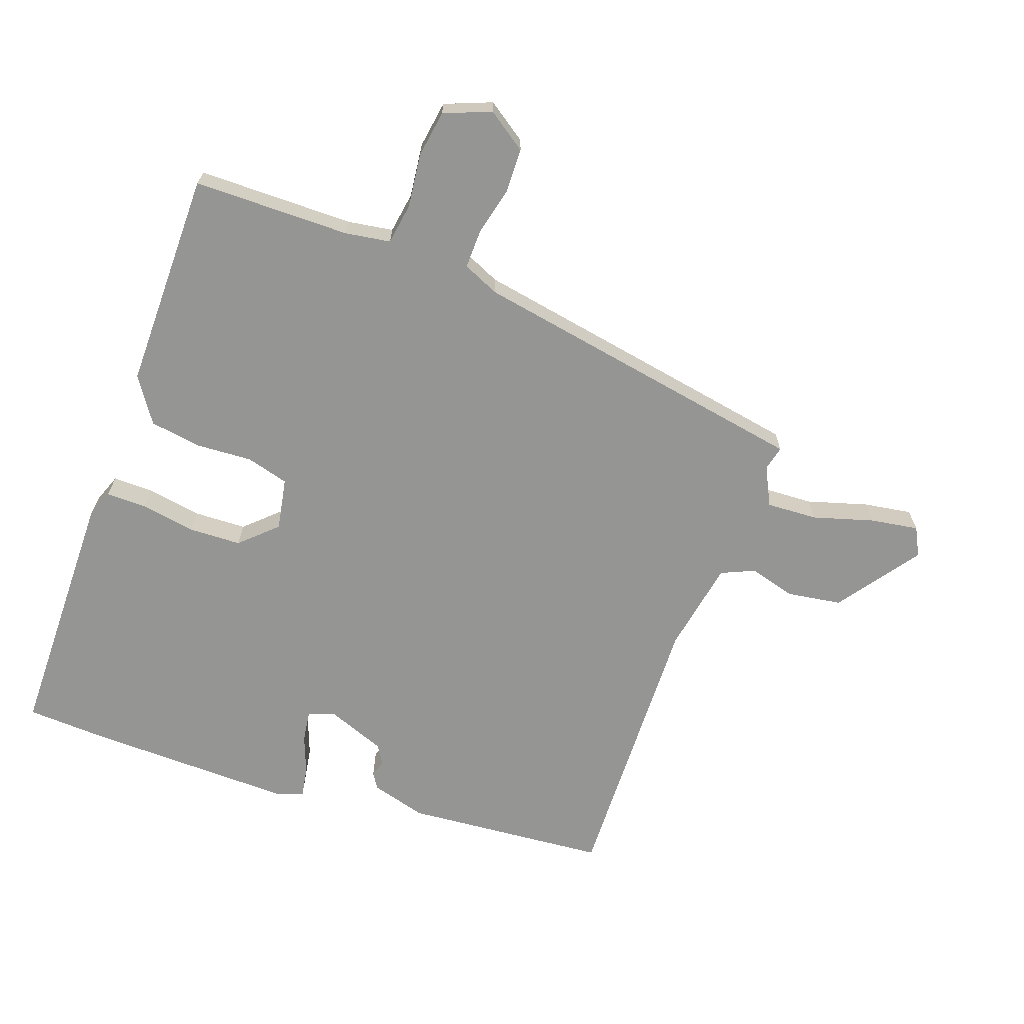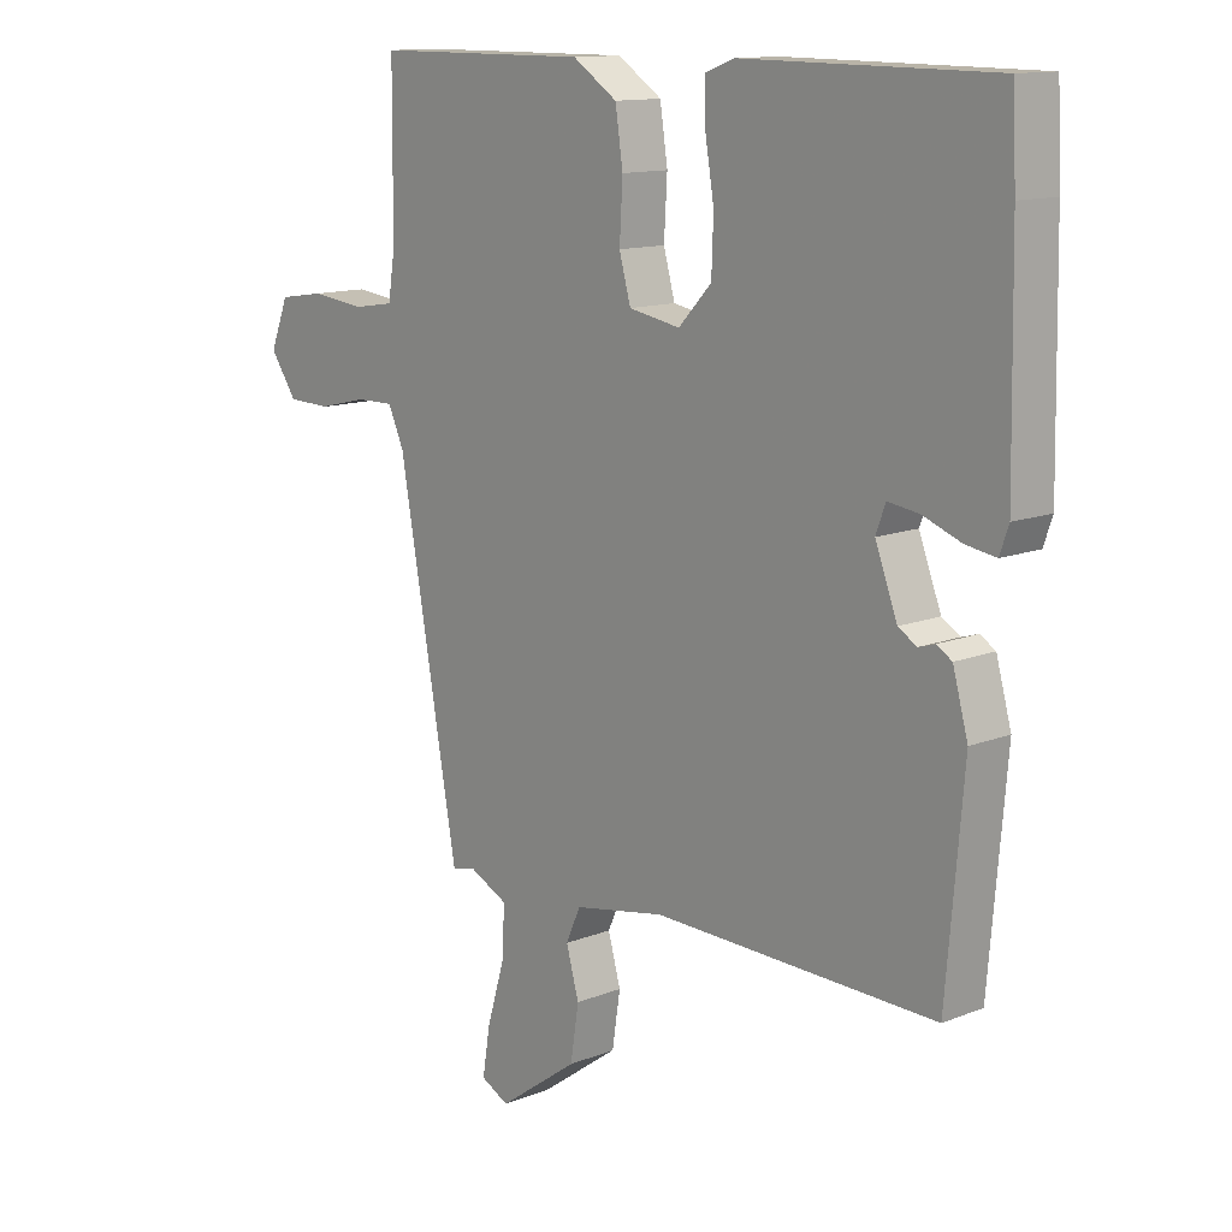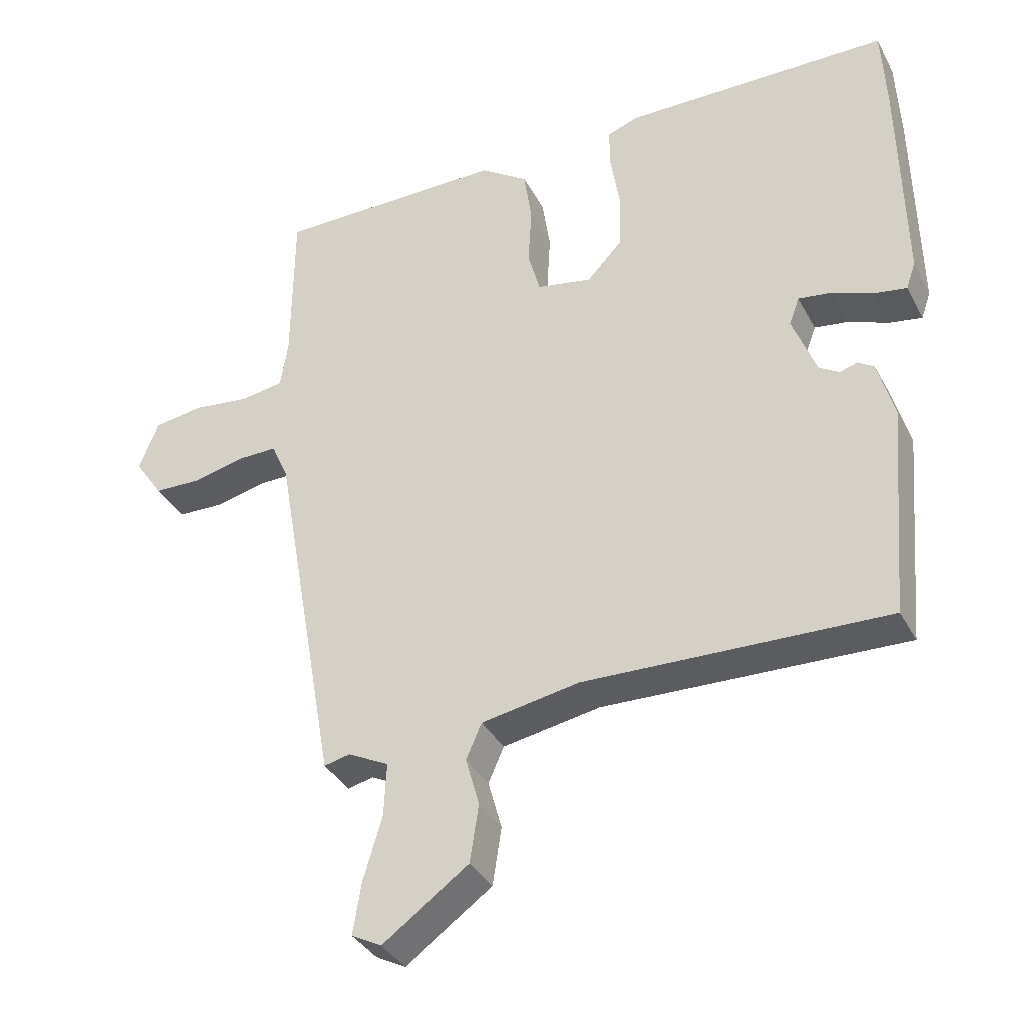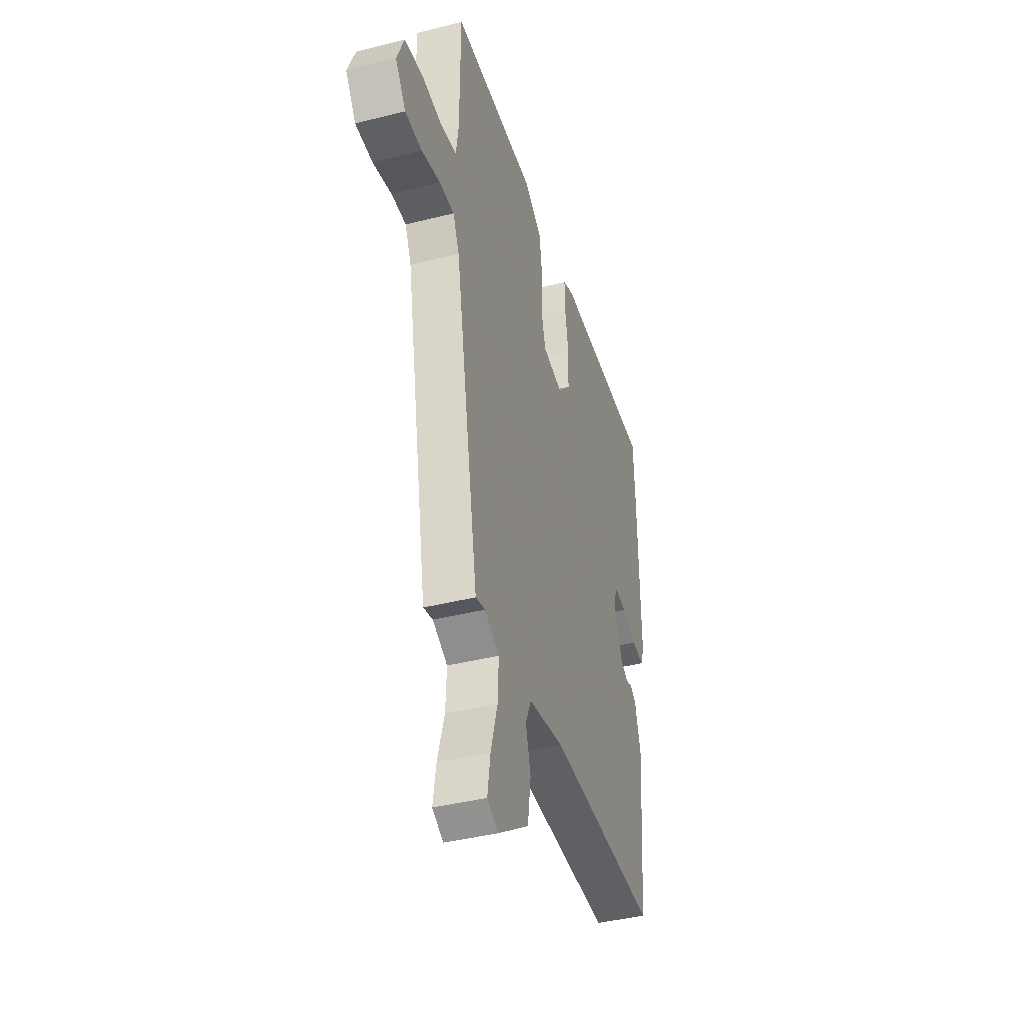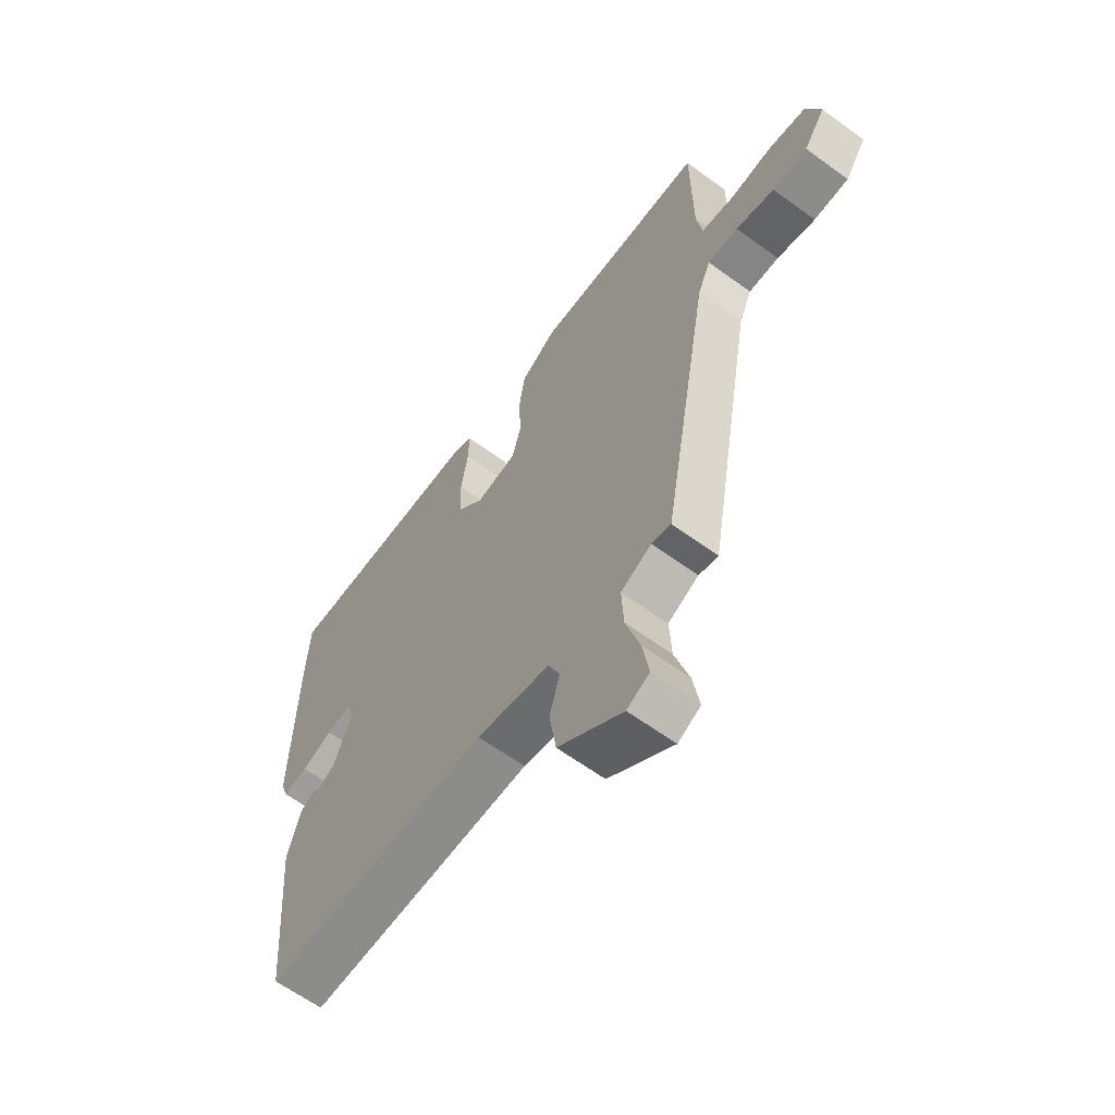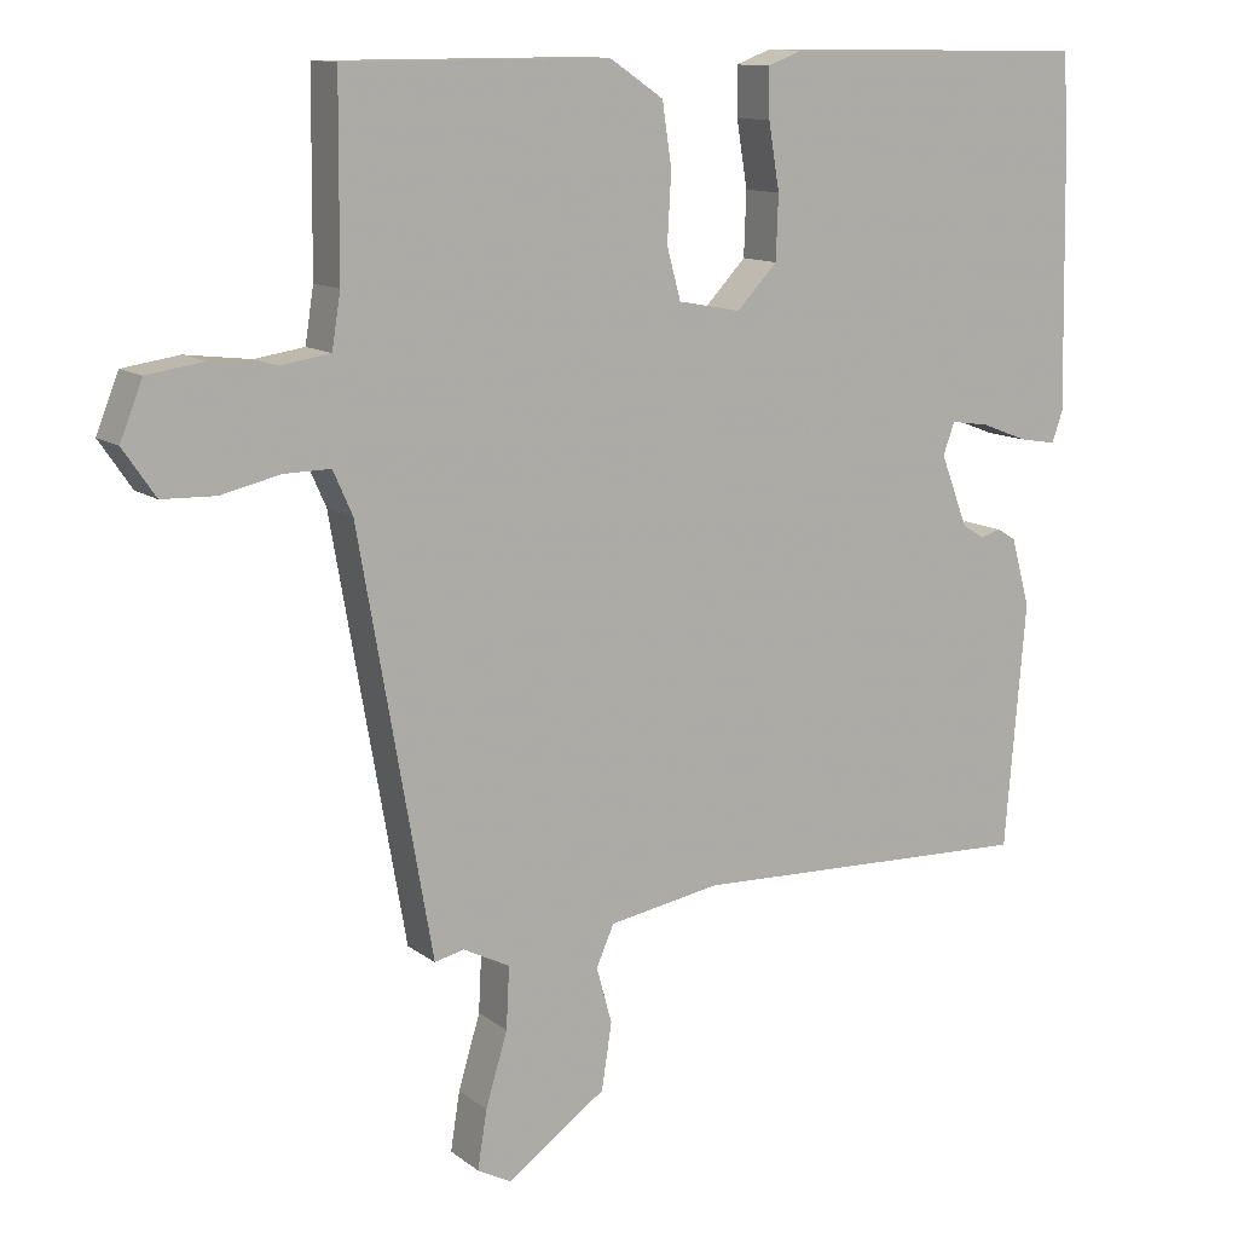
<metadata>
{"format":"obj","ext":"obj","renderer":"f3d","projection":"perspective","resolution":1024,"background":"white","views":[{"elev":-67.3,"azim":70.2,"up":"+Y"},{"elev":12.8,"azim":-132.4,"up":"+Z"},{"elev":-35.9,"azim":-155.0,"up":"+Z"},{"elev":-40.8,"azim":107.1,"up":"+Z"},{"elev":-62.6,"azim":53.5,"up":"+Z"},{"elev":11.7,"azim":149.5,"up":"+Z"}]}
</metadata>
<code>
v -0.436 0.07 -0.496
v -0.463 0.07 -0.18
v -0.439 0.07 -0.093
v -0.415 0.07 -0.078
v -0.389 0.07 -0.086
v -0.36 0.07 -0.068
v -0.325 0.07 0.024
v -0.34 0.07 0.065
v -0.389 0.07 0.058
v -0.449 0.07 0.035
v -0.497 0.07 0.027
v -0.511 0.07 0.067
v -0.505 0.07 0.393
v -0.499 0.07 0.518
v -0.104 0.07 0.522
v -0.059 0.07 0.505
v -0.06 0.07 0.442
v -0.074 0.07 0.357
v -0.071 0.07 0.275
v -0.019 0.07 0.22
v 0.062 0.07 0.235
v 0.08 0.07 0.301
v 0.075 0.07 0.388
v 0.087 0.07 0.469
v 0.157 0.07 0.516
v 0.497 0.07 0.515
v 0.499 0.07 0.271
v 0.51 0.07 0.201
v 0.574 0.07 0.191
v 0.658 0.07 0.201
v 0.731 0.07 0.19
v 0.76 0.07 0.117
v 0.718 0.07 0.056
v 0.649 0.07 0.054
v 0.573 0.07 0.072
v 0.513 0.07 0.073
v 0.488 0.07 0.017
v 0.394 0.07 -0.517
v 0.356 0.07 -0.508
v 0.296 0.07 -0.538
v 0.3 0.07 -0.617
v 0.328 0.07 -0.711
v 0.34 0.07 -0.786
v 0.296 0.07 -0.809
v 0.169 0.07 -0.718
v 0.156 0.07 -0.633
v 0.176 0.07 -0.561
v 0.153 0.07 -0.509
v 0.009 0.07 -0.483
v -0.436 0 -0.496
v -0.463 0 -0.18
v -0.439 0 -0.093
v -0.415 0 -0.078
v -0.389 0 -0.086
v -0.36 0 -0.068
v -0.325 0 0.024
v -0.34 0 0.065
v -0.389 0 0.058
v -0.449 0 0.035
v -0.497 0 0.027
v -0.511 0 0.067
v -0.505 0 0.393
v -0.499 0 0.518
v -0.104 0 0.522
v -0.059 0 0.505
v -0.06 0 0.442
v -0.074 0 0.357
v -0.071 0 0.275
v -0.019 0 0.22
v 0.062 0 0.235
v 0.08 0 0.301
v 0.075 0 0.388
v 0.087 0 0.469
v 0.157 0 0.516
v 0.497 0 0.515
v 0.499 0 0.271
v 0.51 0 0.201
v 0.574 0 0.191
v 0.658 0 0.201
v 0.731 0 0.19
v 0.76 0 0.117
v 0.718 0 0.056
v 0.649 0 0.054
v 0.573 0 0.072
v 0.513 0 0.073
v 0.488 0 0.017
v 0.394 0 -0.517
v 0.356 0 -0.508
v 0.296 0 -0.538
v 0.3 0 -0.617
v 0.328 0 -0.711
v 0.34 0 -0.786
v 0.296 0 -0.809
v 0.169 0 -0.718
v 0.156 0 -0.633
v 0.176 0 -0.561
v 0.153 0 -0.509
v 0.009 0 -0.483
f 45 46 47
f 44 45 47
f 43 44 47
f 42 43 47
f 41 42 47
f 40 41 47 48
f 39 40 48
f 37 38 39
f 37 39 48 49
f 33 34 35
f 32 33 35
f 31 32 35
f 30 31 35
f 29 30 35
f 28 29 35 36
f 49 1 2
f 37 49 2
f 36 37 2
f 28 36 2
f 27 28 2
f 25 26 27
f 24 25 27
f 23 24 27
f 22 23 27
f 16 17 18
f 15 16 18
f 14 15 18
f 13 14 18
f 12 13 18
f 11 12 18
f 10 11 18
f 9 10 18
f 8 9 18 19
f 7 8 19 20
f 2 3 4 5
f 2 5 6
f 27 2 6
f 21 22 27
f 20 21 27
f 7 20 27
f 6 7 27
f 96 95 94
f 96 94 93
f 96 93 92
f 96 92 91
f 96 91 90
f 97 96 90 89
f 97 89 88
f 88 87 86
f 98 97 88 86
f 84 83 82
f 84 82 81
f 84 81 80
f 84 80 79
f 84 79 78
f 85 84 78 77
f 51 50 98
f 51 98 86
f 51 86 85
f 51 85 77
f 51 77 76
f 76 75 74
f 76 74 73
f 76 73 72
f 76 72 71
f 67 66 65
f 67 65 64
f 67 64 63
f 67 63 62
f 67 62 61
f 67 61 60
f 67 60 59
f 67 59 58
f 68 67 58 57
f 69 68 57 56
f 54 53 52 51
f 55 54 51
f 55 51 76
f 76 71 70
f 76 70 69
f 76 69 56
f 76 56 55
f 1 50 51 2
f 2 51 52 3
f 3 52 53 4
f 4 53 54 5
f 5 54 55 6
f 6 55 56 7
f 7 56 57 8
f 8 57 58 9
f 9 58 59 10
f 10 59 60 11
f 11 60 61 12
f 12 61 62 13
f 13 62 63 14
f 14 63 64 15
f 15 64 65 16
f 16 65 66 17
f 17 66 67 18
f 18 67 68 19
f 19 68 69 20
f 20 69 70 21
f 21 70 71 22
f 22 71 72 23
f 23 72 73 24
f 24 73 74 25
f 25 74 75 26
f 26 75 76 27
f 27 76 77 28
f 28 77 78 29
f 29 78 79 30
f 30 79 80 31
f 31 80 81 32
f 32 81 82 33
f 33 82 83 34
f 34 83 84 35
f 35 84 85 36
f 36 85 86 37
f 37 86 87 38
f 38 87 88 39
f 39 88 89 40
f 40 89 90 41
f 41 90 91 42
f 42 91 92 43
f 43 92 93 44
f 44 93 94 45
f 45 94 95 46
f 46 95 96 47
f 47 96 97 48
f 48 97 98 49
f 49 98 50 1

</code>
